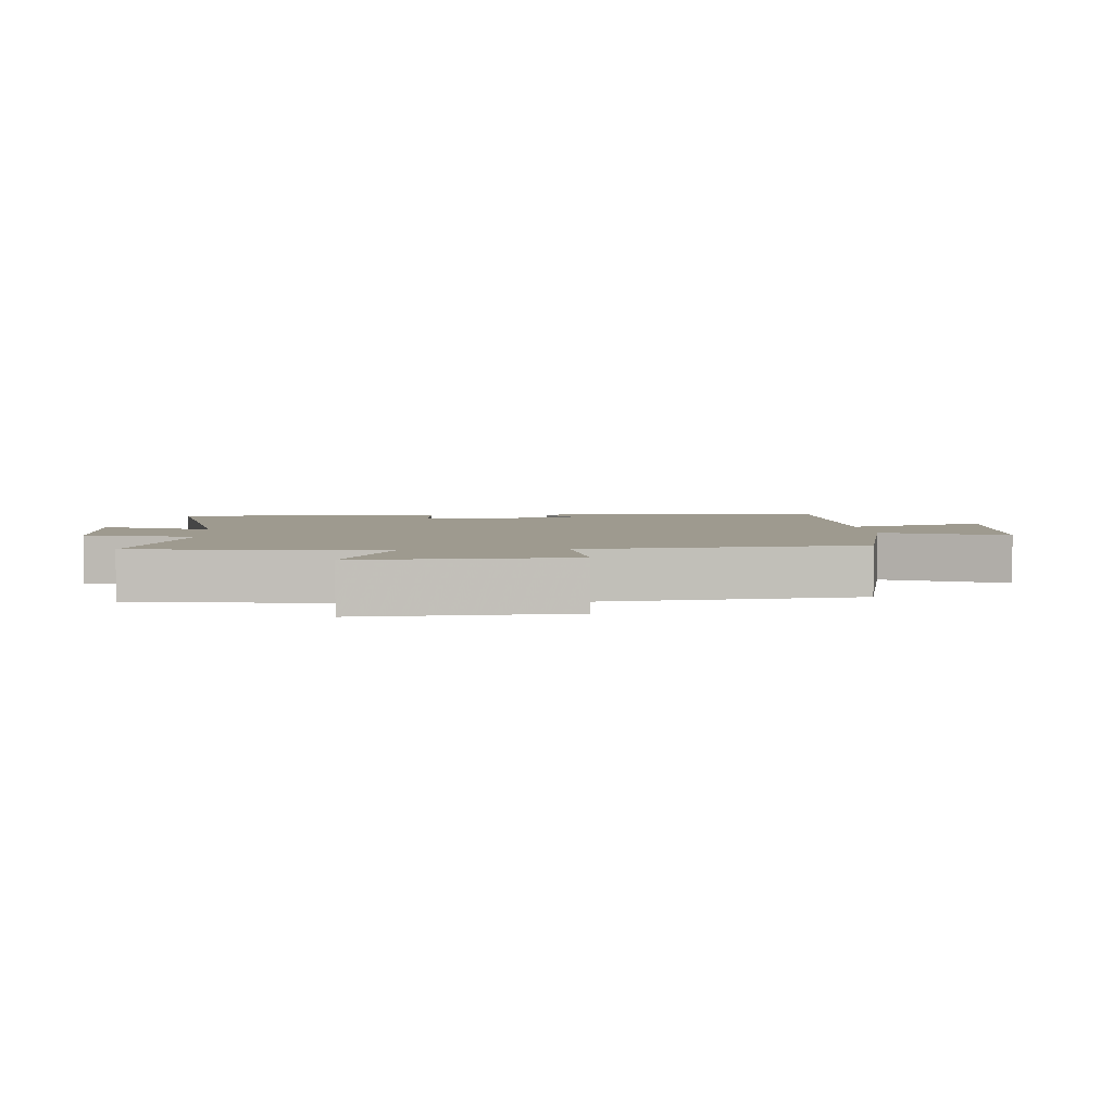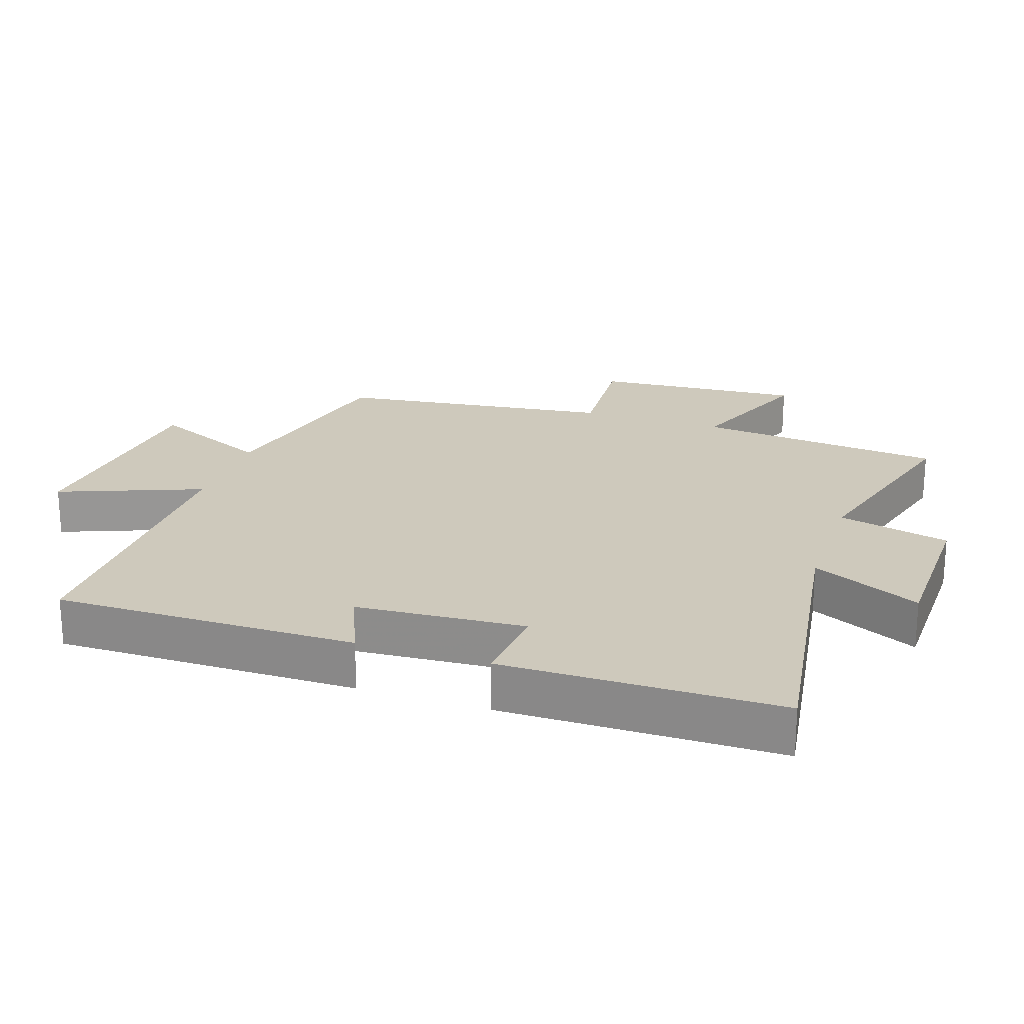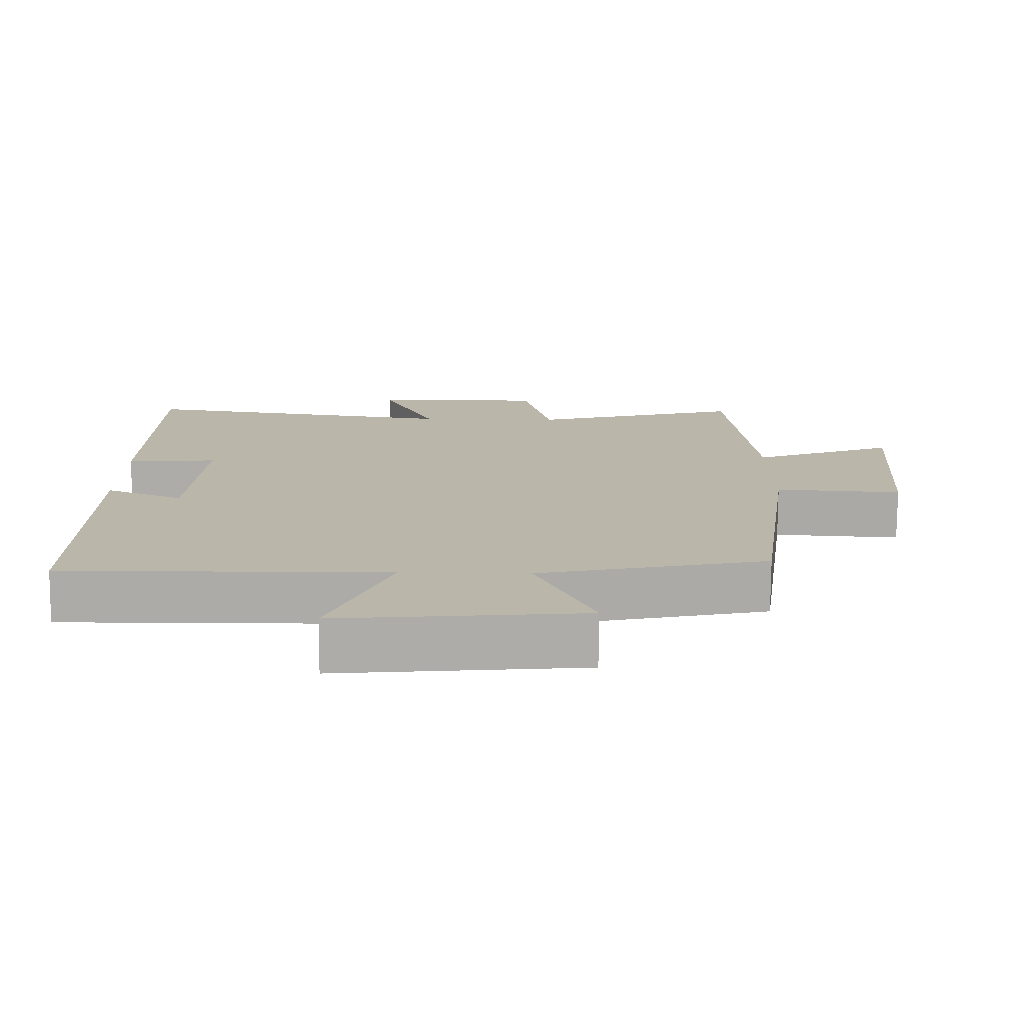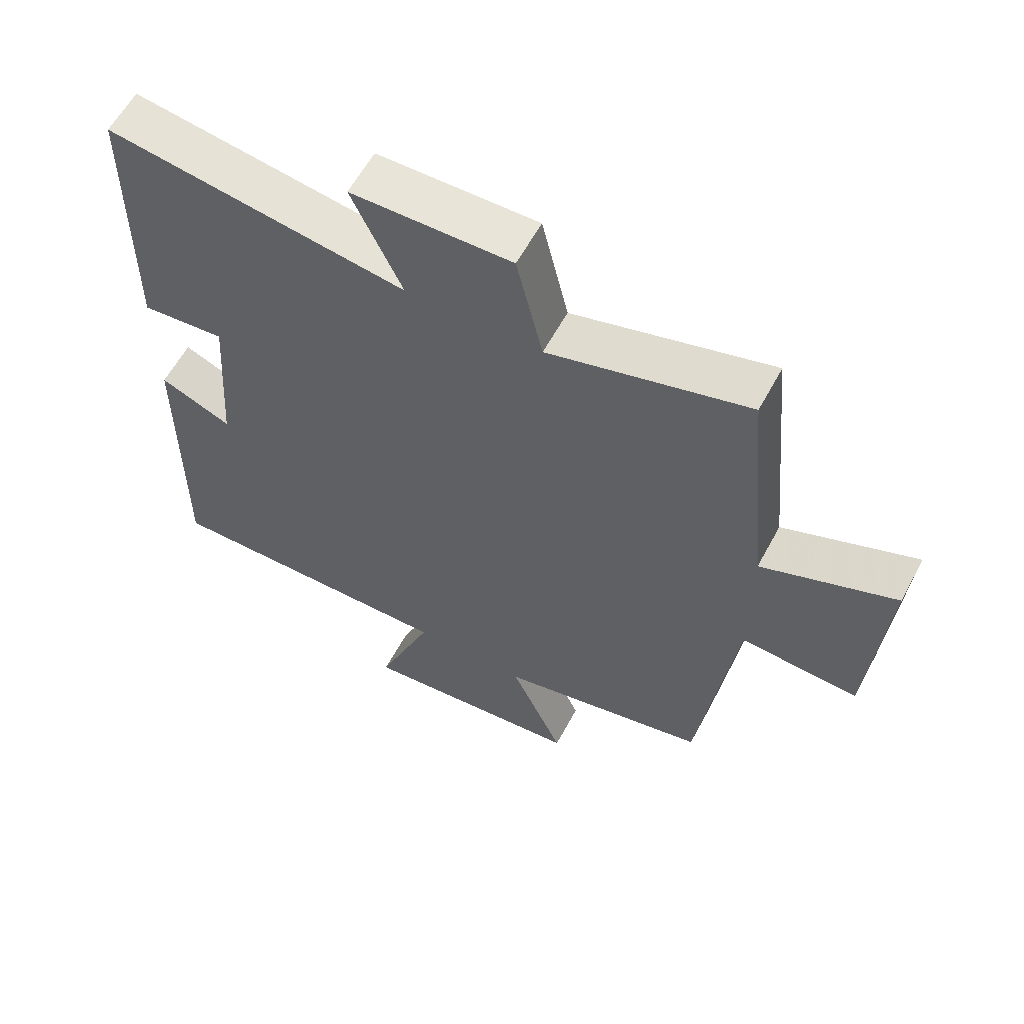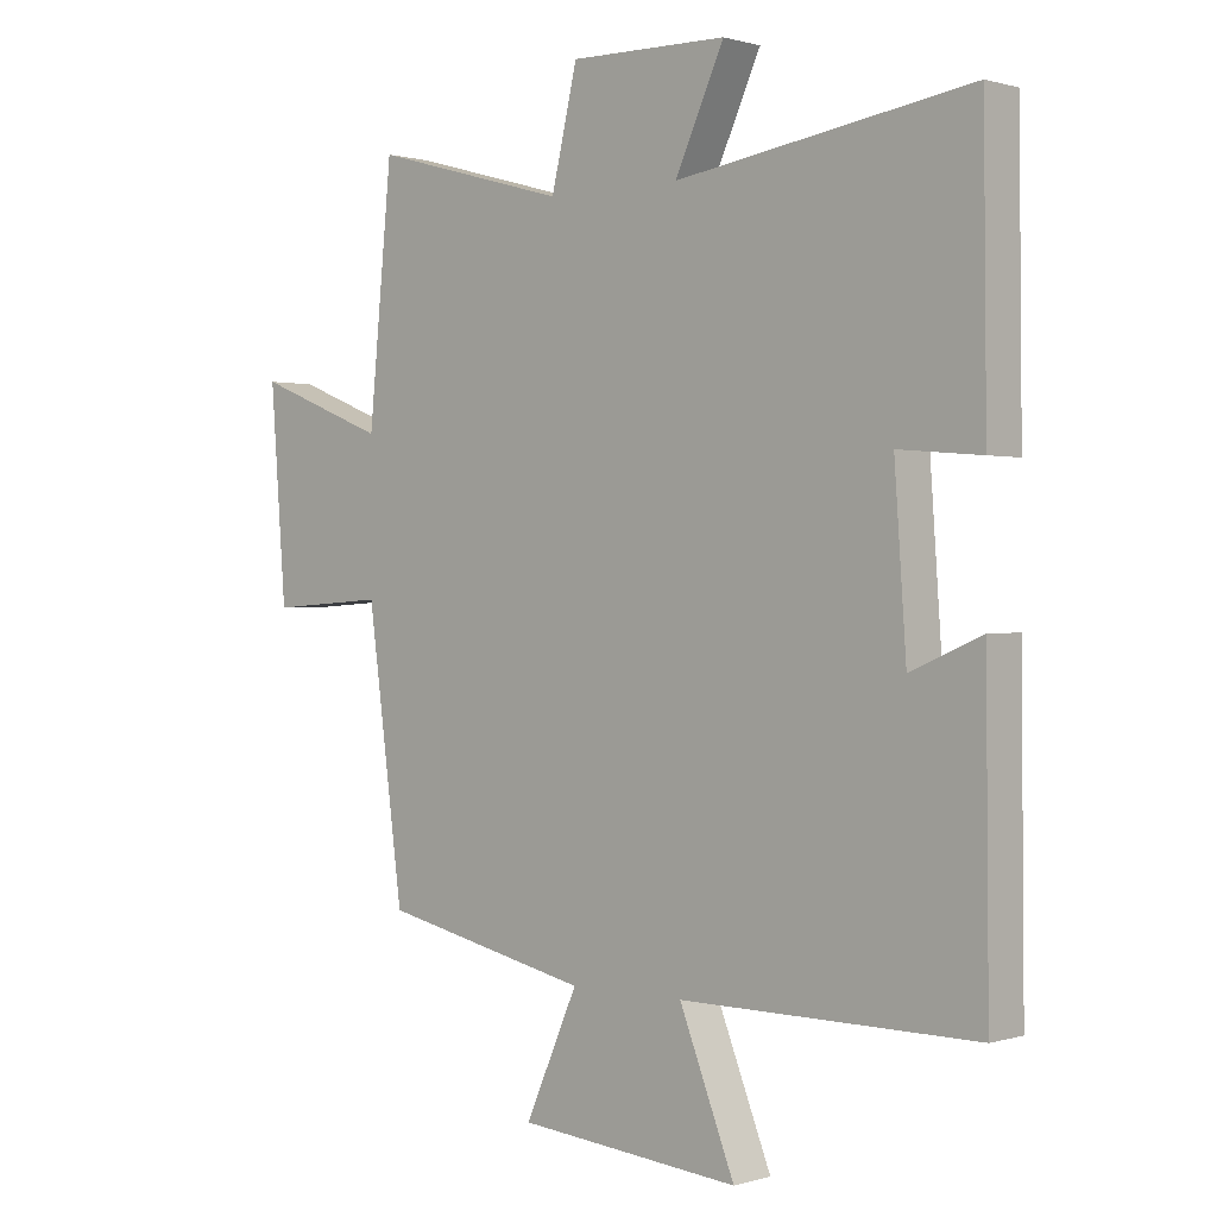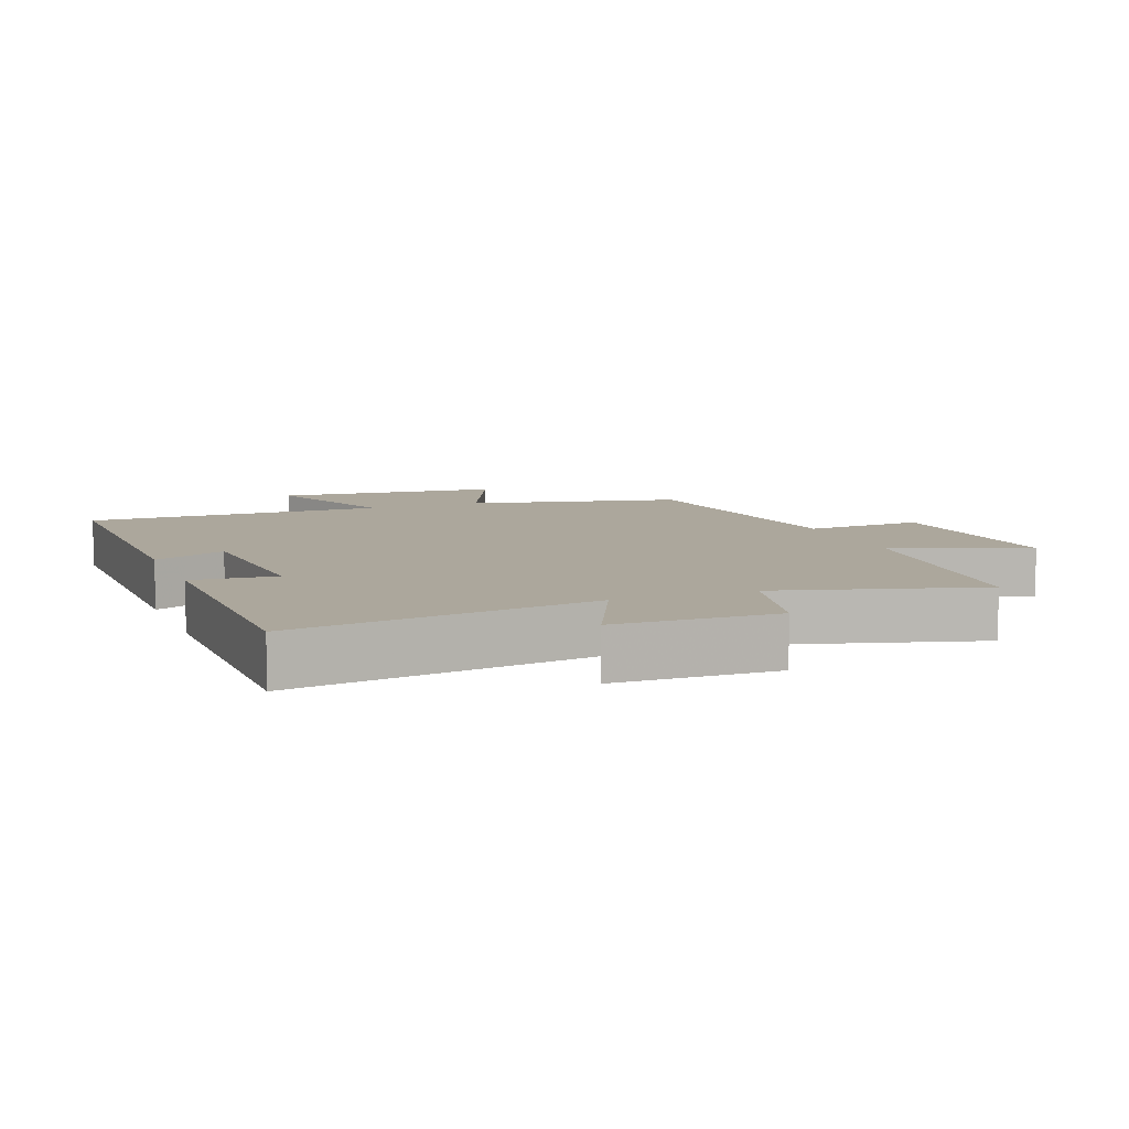
<metadata>
{"format":"obj","ext":"obj","renderer":"f3d","projection":"perspective","resolution":1024,"background":"white","views":[{"elev":3.6,"azim":86.0,"up":"+Y"},{"elev":22.3,"azim":-71.2,"up":"+Y"},{"elev":-76.2,"azim":-0.4,"up":"+Z"},{"elev":60.1,"azim":28.2,"up":"+Z"},{"elev":0.5,"azim":-137.8,"up":"+Z"},{"elev":8.4,"azim":-21.0,"up":"+Y"}]}
</metadata>
<code>
v 0.464 0.07 0.584
v 0.5 0.07 0.211
v 0.702 0.07 0.291
v 0.678 0.07 -0.025
v 0.5 0.07 -0.013
v 0.445 0.07 -0.429
v 0.125 0.07 -0.5
v 0.206 0.07 -0.683
v -0.136 0.07 -0.715
v -0.051 0.07 -0.5
v -0.504 0.07 -0.503
v -0.5 0.07 -0.047
v -0.391 0.07 -0.094
v -0.373 0.07 0.162
v -0.5 0.07 0.151
v -0.496 0.07 0.569
v -0.043 0.07 0.5
v -0.119 0.07 0.665
v 0.123 0.07 0.669
v 0.163 0.07 0.5
v 0.464 0 0.584
v 0.5 0 0.211
v 0.702 0 0.291
v 0.678 0 -0.025
v 0.5 0 -0.013
v 0.445 0 -0.429
v 0.125 0 -0.5
v 0.206 0 -0.683
v -0.136 0 -0.715
v -0.051 0 -0.5
v -0.504 0 -0.503
v -0.5 0 -0.047
v -0.391 0 -0.094
v -0.373 0 0.162
v -0.5 0 0.151
v -0.496 0 0.569
v -0.043 0 0.5
v -0.119 0 0.665
v 0.123 0 0.669
v 0.163 0 0.5
f 17 18 19 20
f 14 15 16 17
f 13 14 17 20
f 10 11 12 13
f 20 1 2
f 13 20 2
f 10 13 2
f 7 8 9 10
f 7 10 2
f 6 7 2
f 5 6 2
f 2 3 4 5
f 40 39 38 37
f 37 36 35 34
f 40 37 34 33
f 33 32 31 30
f 22 21 40
f 22 40 33
f 22 33 30
f 30 29 28 27
f 22 30 27
f 22 27 26
f 22 26 25
f 25 24 23 22
f 1 21 22 2
f 2 22 23 3
f 3 23 24 4
f 4 24 25 5
f 5 25 26 6
f 6 26 27 7
f 7 27 28 8
f 8 28 29 9
f 9 29 30 10
f 10 30 31 11
f 11 31 32 12
f 12 32 33 13
f 13 33 34 14
f 14 34 35 15
f 15 35 36 16
f 16 36 37 17
f 17 37 38 18
f 18 38 39 19
f 19 39 40 20
f 20 40 21 1

</code>
